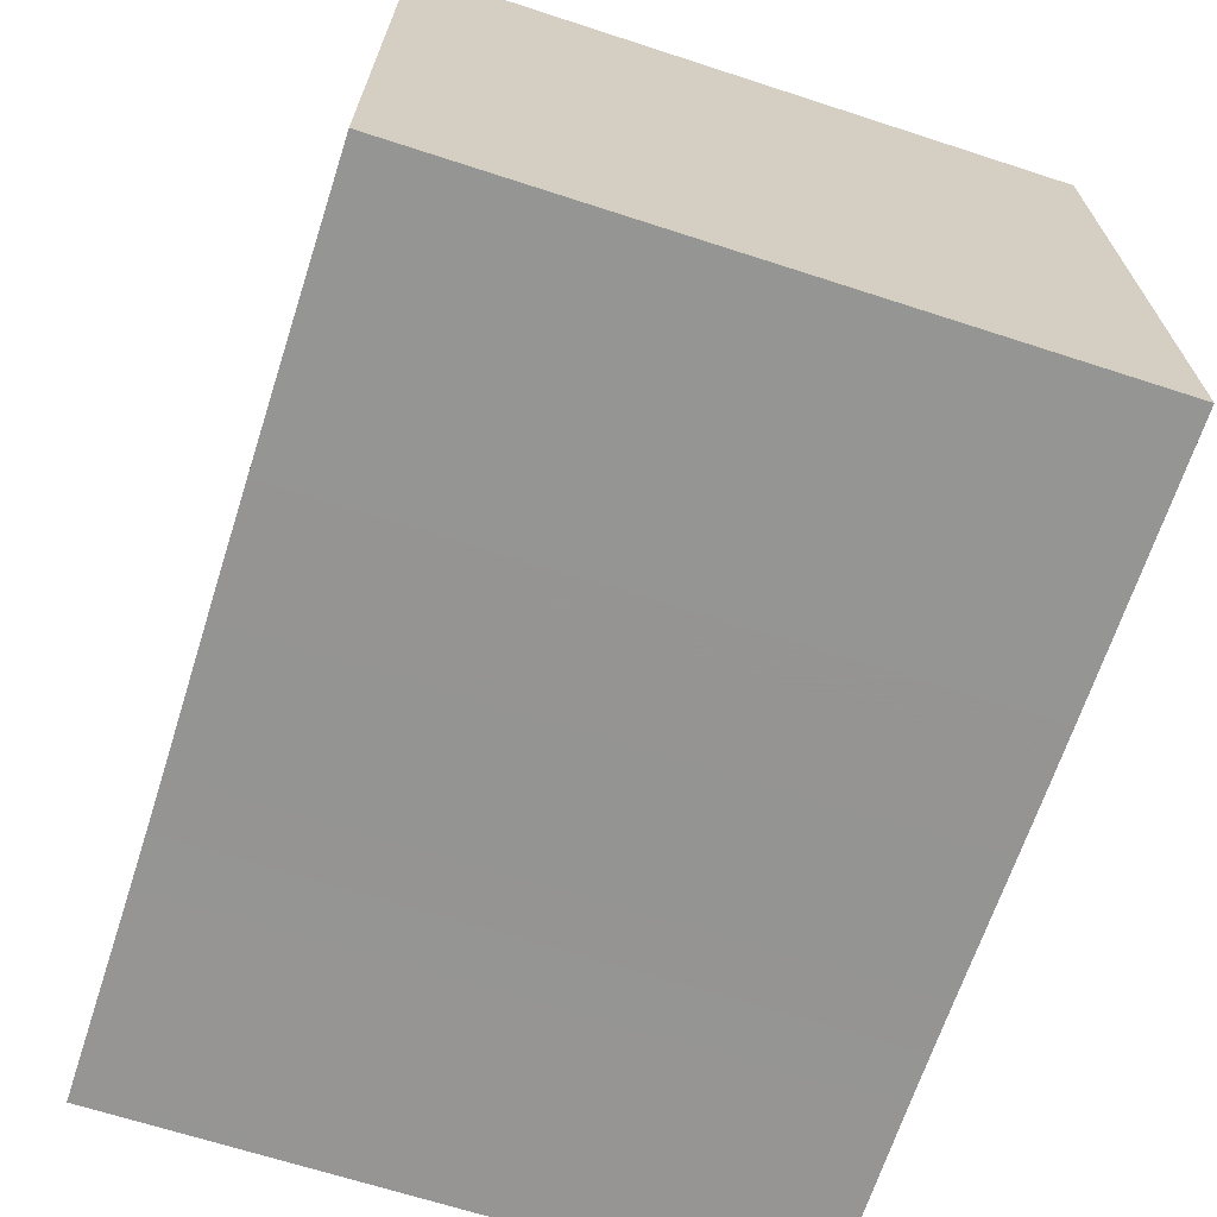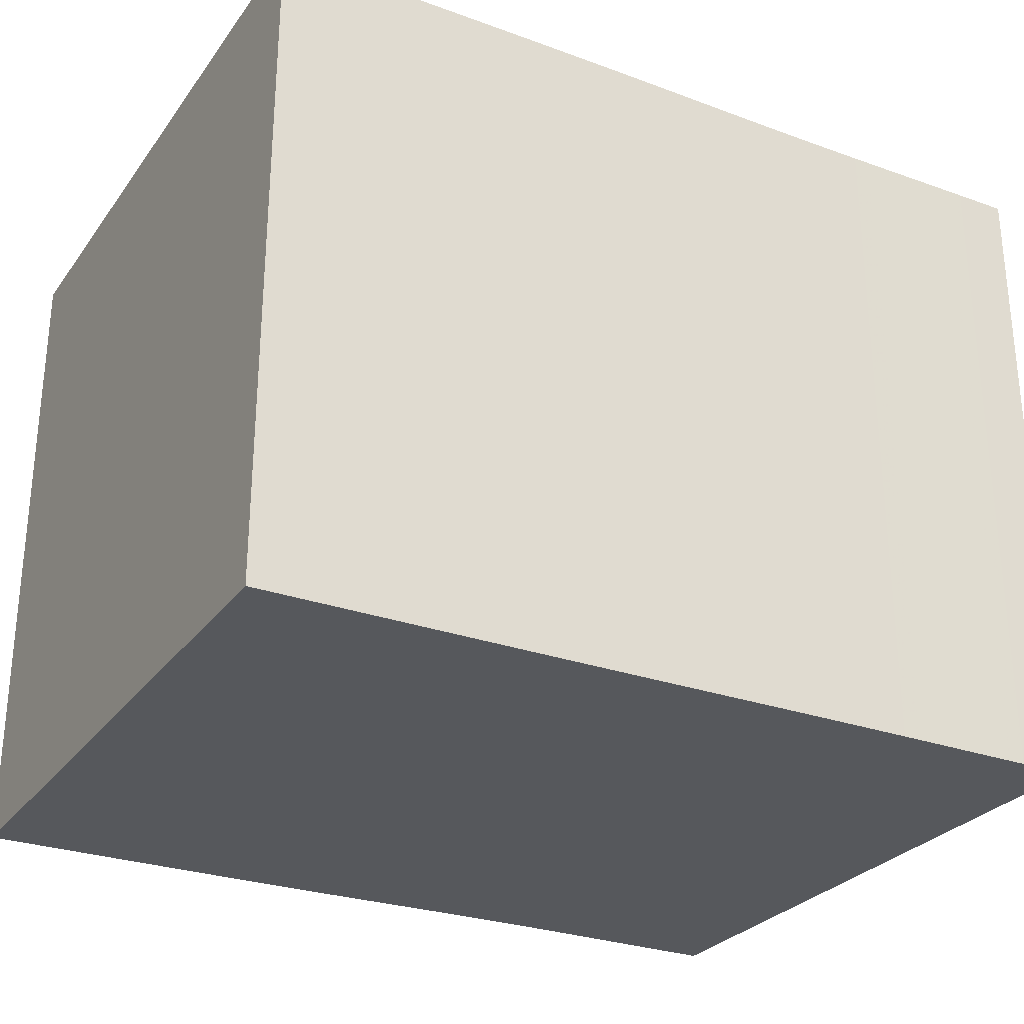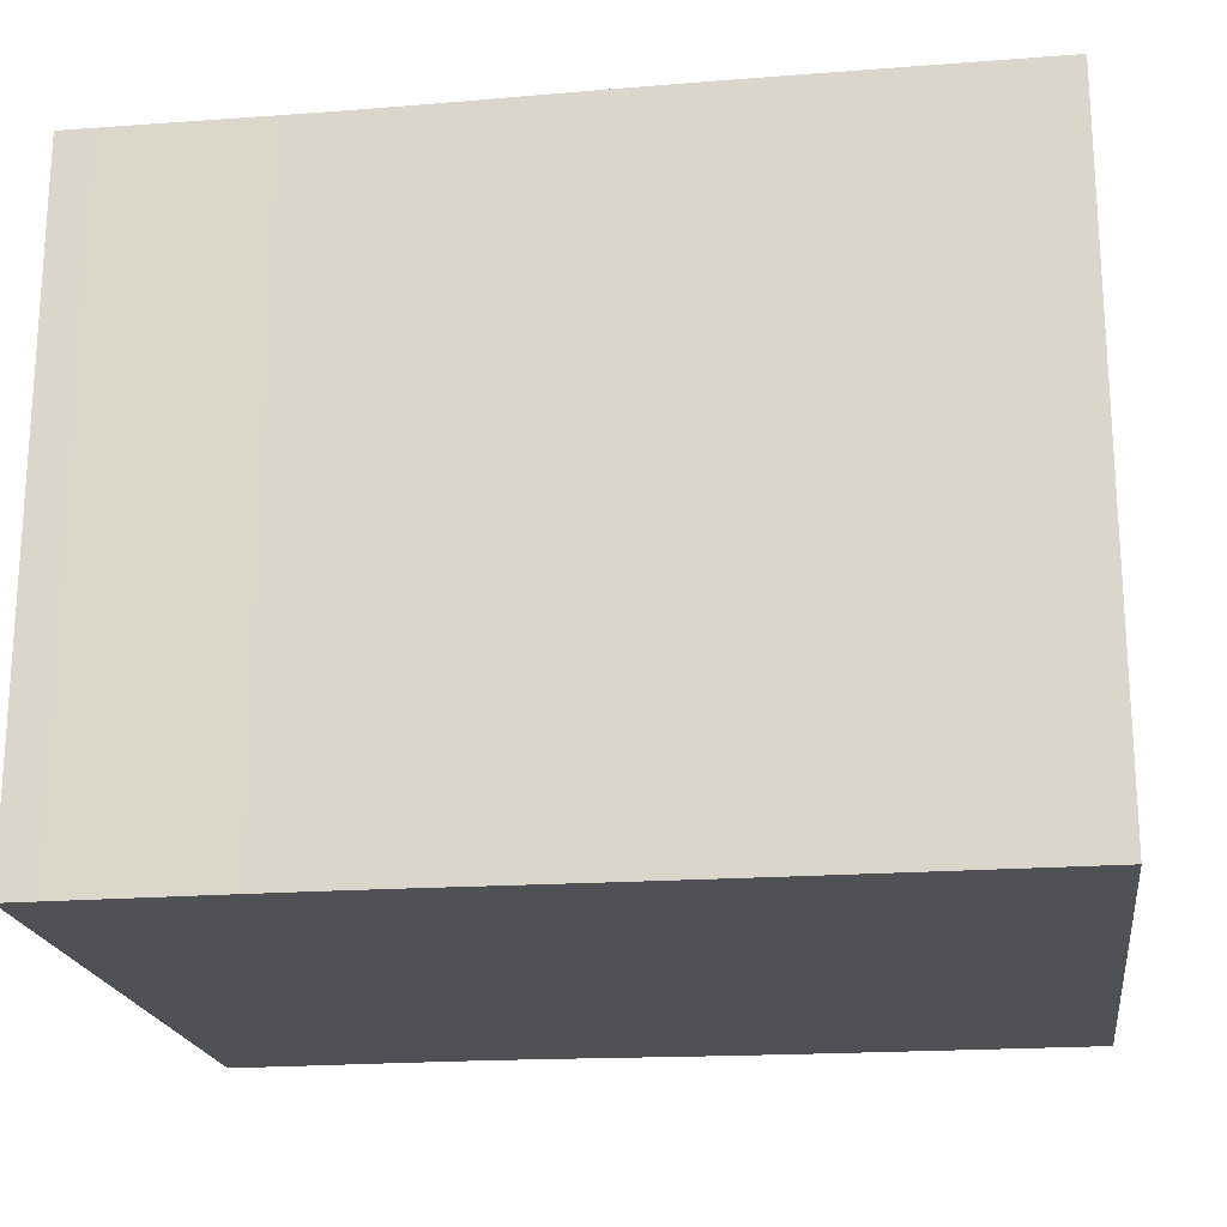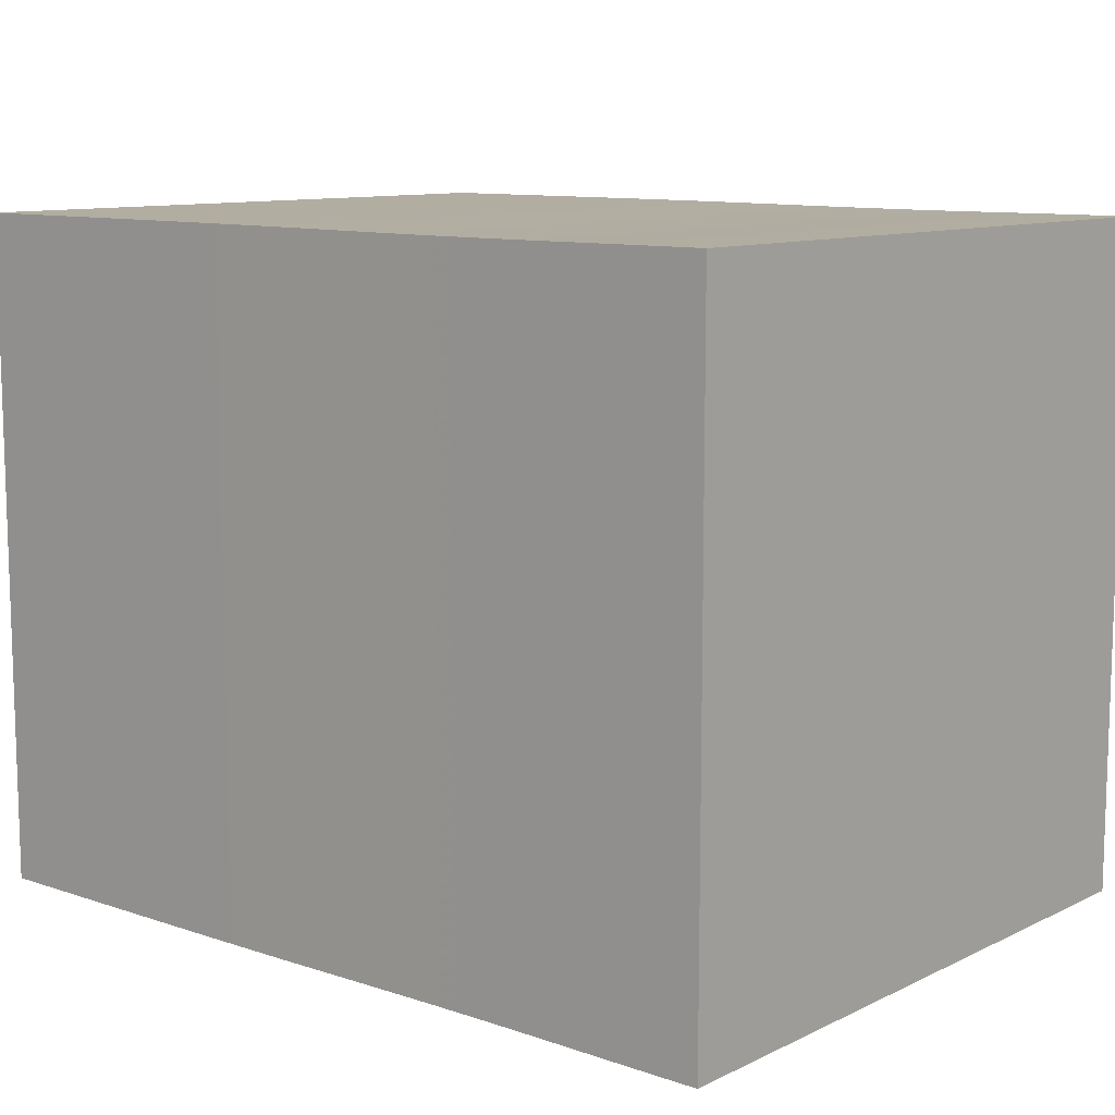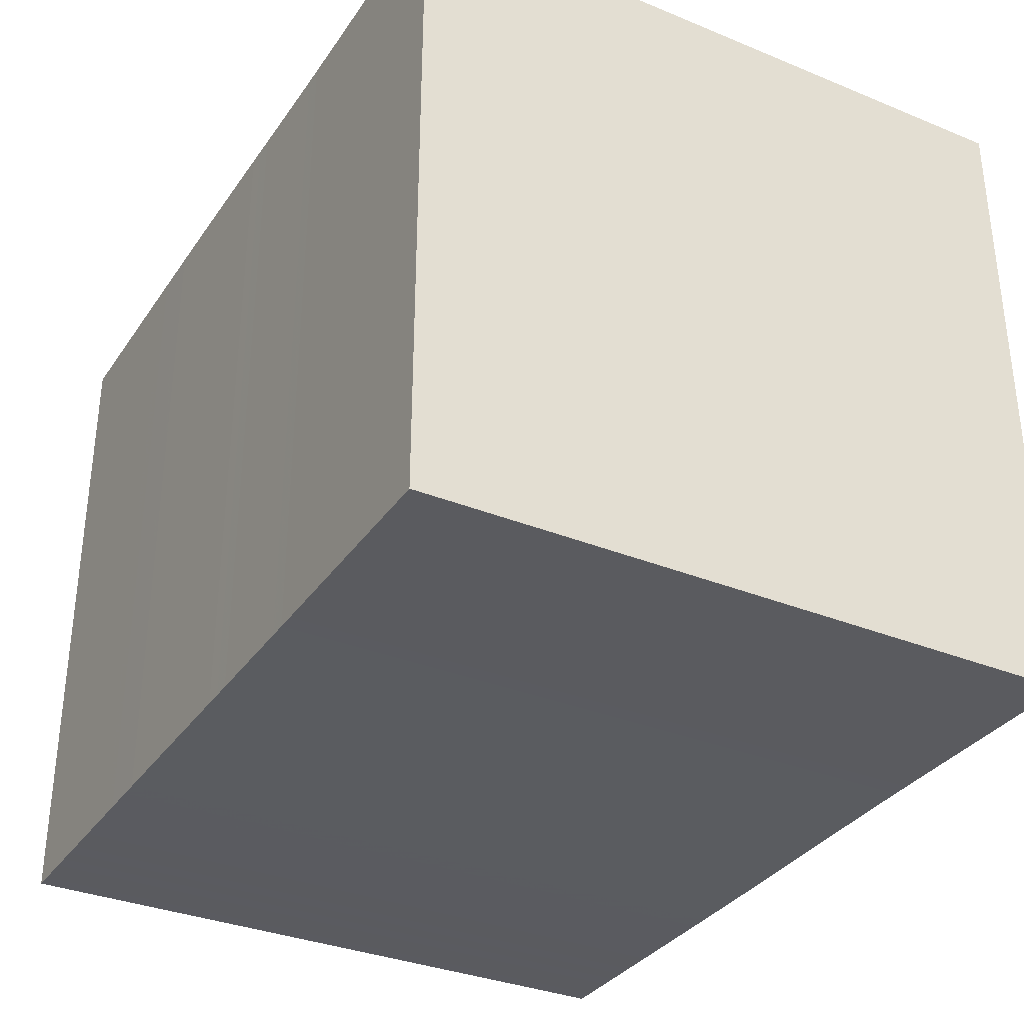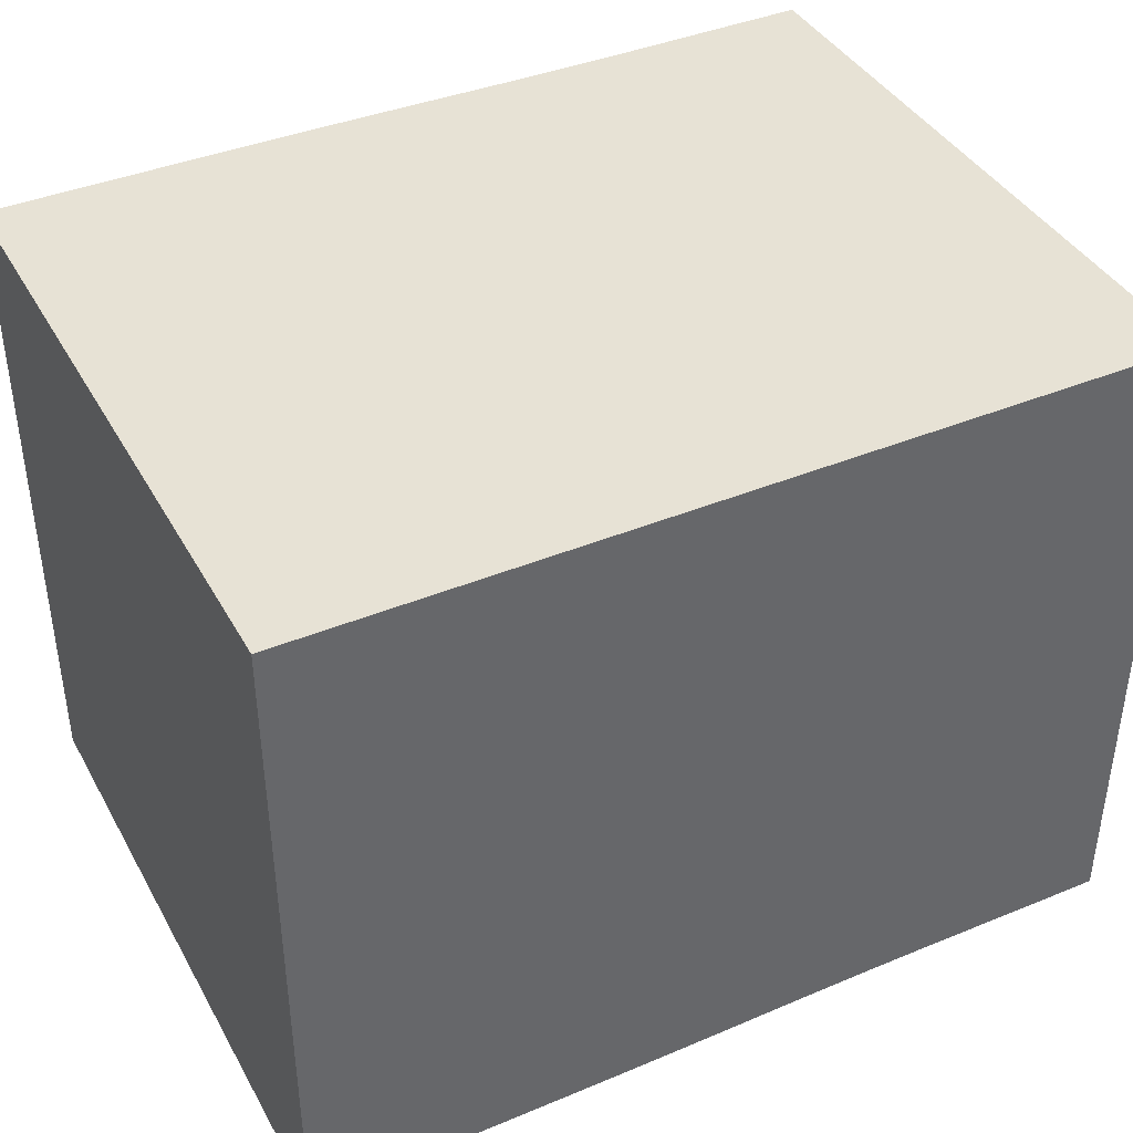
<metadata>
{"format":"obj","ext":"obj","renderer":"f3d","projection":"perspective","resolution":1024,"background":"white","views":[{"elev":-67.4,"azim":72.0,"up":"+Y"},{"elev":-28.1,"azim":151.3,"up":"+Y"},{"elev":-20.1,"azim":7.9,"up":"+Z"},{"elev":10.4,"azim":-139.7,"up":"+Y"},{"elev":-33.5,"azim":-119.2,"up":"+Z"},{"elev":40.4,"azim":153.1,"up":"+Y"}]}
</metadata>
<code>
v 0 0.2213 0.2213
v 0 0.2213 -0.2213
v 0 -0.2213 -0.2213
v 0 -0.2213 0.2213
v 0.01167 0.2213 0.2213
v 0.01167 0.2213 -0.2213
v 0.01167 -0.2213 -0.2213
v 0.01167 -0.2213 0.2213
v 0.02333 0.2213 0.2213
v 0.02333 0.2213 -0.2213
v 0.02333 -0.2213 -0.2213
v 0.02333 -0.2213 0.2213
v 0.035 0.2213 0.2213
v 0.035 0.2213 -0.2213
v 0.035 -0.2213 -0.2213
v 0.035 -0.2213 0.2213
v 0.04667 0.2213 0.2213
v 0.04667 0.2213 -0.2213
v 0.04667 -0.2213 -0.2213
v 0.04667 -0.2213 0.2213
v 0.05835 0.2212 0.2212
v 0.05835 0.2212 -0.2212
v 0.05835 -0.2212 -0.2212
v 0.05835 -0.2212 0.2212
v 0.07003 0.2212 0.2212
v 0.07003 0.2212 -0.2212
v 0.07003 -0.2212 -0.2212
v 0.07003 -0.2212 0.2212
v 0.08171 0.2211 0.2211
v 0.08171 0.2211 -0.2211
v 0.08171 -0.2211 -0.2211
v 0.08171 -0.2211 0.2211
v 0.0934 0.2211 0.2211
v 0.0934 0.2211 -0.2211
v 0.0934 -0.2211 -0.2211
v 0.0934 -0.2211 0.2211
v 0.1051 0.2211 0.2211
v 0.1051 0.2211 -0.2211
v 0.1051 -0.2211 -0.2211
v 0.1051 -0.2211 0.2211
v 0.1168 0.221 0.221
v 0.1168 0.221 -0.221
v 0.1168 -0.221 -0.221
v 0.1168 -0.221 0.221
v 0.1285 0.221 0.221
v 0.1285 0.221 -0.221
v 0.1285 -0.221 -0.221
v 0.1285 -0.221 0.221
v 0.1402 0.221 0.221
v 0.1402 0.221 -0.221
v 0.1402 -0.221 -0.221
v 0.1402 -0.221 0.221
v 0.1519 0.221 0.221
v 0.1519 0.221 -0.221
v 0.1519 -0.221 -0.221
v 0.1519 -0.221 0.221
v 0.1636 0.221 0.221
v 0.1636 0.221 -0.221
v 0.1636 -0.221 -0.221
v 0.1636 -0.221 0.221
v 0.1753 0.221 0.221
v 0.1753 0.221 -0.221
v 0.1753 -0.221 -0.221
v 0.1753 -0.221 0.221
v 0.187 0.221 0.221
v 0.187 0.221 -0.221
v 0.187 -0.221 -0.221
v 0.187 -0.221 0.221
v 0.1987 0.2211 0.2211
v 0.1987 0.2211 -0.2211
v 0.1987 -0.2211 -0.2211
v 0.1987 -0.2211 0.2211
v 0.2104 0.2211 0.2211
v 0.2104 0.2211 -0.2211
v 0.2104 -0.2211 -0.2211
v 0.2104 -0.2211 0.2211
v 0.2221 0.2212 0.2212
v 0.2221 0.2212 -0.2212
v 0.2221 -0.2212 -0.2212
v 0.2221 -0.2212 0.2212
v 0.2337 0.2213 0.2213
v 0.2337 0.2213 -0.2213
v 0.2337 -0.2213 -0.2213
v 0.2337 -0.2213 0.2213
v 0.2454 0.2214 0.2214
v 0.2454 0.2214 -0.2214
v 0.2454 -0.2214 -0.2214
v 0.2454 -0.2214 0.2214
v 0.2571 0.2214 0.2214
v 0.2571 0.2214 -0.2214
v 0.2571 -0.2214 -0.2214
v 0.2571 -0.2214 0.2214
v 0.2687 0.2215 0.2215
v 0.2687 0.2215 -0.2215
v 0.2687 -0.2215 -0.2215
v 0.2687 -0.2215 0.2215
v 0.2803 0.2216 0.2216
v 0.2803 0.2216 -0.2216
v 0.2803 -0.2216 -0.2216
v 0.2803 -0.2216 0.2216
v 0.292 0.2217 0.2217
v 0.292 0.2217 -0.2217
v 0.292 -0.2217 -0.2217
v 0.292 -0.2217 0.2217
v 0.3036 0.2218 0.2218
v 0.3036 0.2218 -0.2218
v 0.3036 -0.2218 -0.2218
v 0.3036 -0.2218 0.2218
v 0.3152 0.2218 0.2218
v 0.3152 0.2218 -0.2218
v 0.3152 -0.2218 -0.2218
v 0.3152 -0.2218 0.2218
v 0.3268 0.2219 0.2219
v 0.3268 0.2219 -0.2219
v 0.3268 -0.2219 -0.2219
v 0.3268 -0.2219 0.2219
v 0.3384 0.2219 0.2219
v 0.3384 0.2219 -0.2219
v 0.3384 -0.2219 -0.2219
v 0.3384 -0.2219 0.2219
v 0.35 0.222 0.222
v 0.35 0.222 -0.222
v 0.35 -0.222 -0.222
v 0.35 -0.222 0.222
v 0.3616 0.222 0.222
v 0.3616 0.222 -0.222
v 0.3616 -0.222 -0.222
v 0.3616 -0.222 0.222
v 0.3732 0.2221 0.2221
v 0.3732 0.2221 -0.2221
v 0.3732 -0.2221 -0.2221
v 0.3732 -0.2221 0.2221
v 0.3848 0.2221 0.2221
v 0.3848 0.2221 -0.2221
v 0.3848 -0.2221 -0.2221
v 0.3848 -0.2221 0.2221
v 0.3964 0.2221 0.2221
v 0.3964 0.2221 -0.2221
v 0.3964 -0.2221 -0.2221
v 0.3964 -0.2221 0.2221
v 0.408 0.2221 0.2221
v 0.408 0.2221 -0.2221
v 0.408 -0.2221 -0.2221
v 0.408 -0.2221 0.2221
v 0.4195 0.2221 0.2221
v 0.4195 0.2221 -0.2221
v 0.4195 -0.2221 -0.2221
v 0.4195 -0.2221 0.2221
v 0.4311 0.2222 0.2222
v 0.4311 0.2222 -0.2222
v 0.4311 -0.2222 -0.2222
v 0.4311 -0.2222 0.2222
v 0.4427 0.2222 0.2222
v 0.4427 0.2222 -0.2222
v 0.4427 -0.2222 -0.2222
v 0.4427 -0.2222 0.2222
v 0.4543 0.2222 0.2222
v 0.4543 0.2222 -0.2222
v 0.4543 -0.2222 -0.2222
v 0.4543 -0.2222 0.2222
v 0.4659 0.2222 0.2222
v 0.4659 0.2222 -0.2222
v 0.4659 -0.2222 -0.2222
v 0.4659 -0.2222 0.2222
v 0.4774 0.2222 0.2222
v 0.4774 0.2222 -0.2222
v 0.4774 -0.2222 -0.2222
v 0.4774 -0.2222 0.2222
v 0.489 0.2222 0.2222
v 0.489 0.2222 -0.2222
v 0.489 -0.2222 -0.2222
v 0.489 -0.2222 0.2222
v 0.5006 0.2222 0.2222
v 0.5006 0.2222 -0.2222
v 0.5006 -0.2222 -0.2222
v 0.5006 -0.2222 0.2222
v 0.5122 0.2222 0.2222
v 0.5122 0.2222 -0.2222
v 0.5122 -0.2222 -0.2222
v 0.5122 -0.2222 0.2222
v 0.5237 0.2222 0.2222
v 0.5237 0.2222 -0.2222
v 0.5237 -0.2222 -0.2222
v 0.5237 -0.2222 0.2222
v 0.5353 0.2222 0.2222
v 0.5353 0.2222 -0.2222
v 0.5353 -0.2222 -0.2222
v 0.5353 -0.2222 0.2222
v 0.5469 0.2222 0.2222
v 0.5469 0.2222 -0.2222
v 0.5469 -0.2222 -0.2222
v 0.5469 -0.2222 0.2222
v 0.5585 0.2222 0.2222
v 0.5585 0.2222 -0.2222
v 0.5585 -0.2222 -0.2222
v 0.5585 -0.2222 0.2222
v 0.57 0.2222 0.2222
v 0.57 0.2222 -0.2222
v 0.57 -0.2222 -0.2222
v 0.57 -0.2222 0.2222
f 1 2 3
f 1 3 4
f 1 5 6
f 5 9 10
f 9 13 14
f 13 17 18
f 17 21 22
f 21 25 26
f 25 29 30
f 29 33 34
f 33 37 38
f 37 41 42
f 41 45 46
f 45 49 50
f 49 53 54
f 53 57 58
f 57 61 62
f 61 65 66
f 65 69 70
f 69 73 74
f 73 77 78
f 77 81 82
f 81 85 86
f 85 89 90
f 89 93 94
f 93 97 98
f 97 101 102
f 101 105 106
f 105 109 110
f 109 113 114
f 113 117 118
f 117 121 122
f 121 125 126
f 125 129 130
f 129 133 134
f 133 137 138
f 137 141 142
f 141 145 146
f 145 149 150
f 149 153 154
f 153 157 158
f 157 161 162
f 161 165 166
f 165 169 170
f 169 173 174
f 173 177 178
f 177 181 182
f 181 185 186
f 185 189 190
f 189 193 194
f 193 197 198
f 1 2 6
f 5 6 10
f 9 10 14
f 13 14 18
f 17 18 22
f 21 22 26
f 25 26 30
f 29 30 34
f 33 34 38
f 37 38 42
f 41 42 46
f 45 46 50
f 49 50 54
f 53 54 58
f 57 58 62
f 61 62 66
f 65 66 70
f 69 70 74
f 73 74 78
f 77 78 82
f 81 82 86
f 85 86 90
f 89 90 94
f 93 94 98
f 97 98 102
f 101 102 106
f 105 106 110
f 109 110 114
f 113 114 118
f 117 118 122
f 121 122 126
f 125 126 130
f 129 130 134
f 133 134 138
f 137 138 142
f 141 142 146
f 145 146 150
f 149 150 154
f 153 154 158
f 157 158 162
f 161 162 166
f 165 166 170
f 169 170 174
f 173 174 178
f 177 178 182
f 181 182 186
f 185 186 190
f 189 190 194
f 193 194 198
f 6 7 3
f 10 11 7
f 14 15 11
f 18 19 15
f 22 23 19
f 26 27 23
f 30 31 27
f 34 35 31
f 38 39 35
f 42 43 39
f 46 47 43
f 50 51 47
f 54 55 51
f 58 59 55
f 62 63 59
f 66 67 63
f 70 71 67
f 74 75 71
f 78 79 75
f 82 83 79
f 86 87 83
f 90 91 87
f 94 95 91
f 98 99 95
f 102 103 99
f 106 107 103
f 110 111 107
f 114 115 111
f 118 119 115
f 122 123 119
f 126 127 123
f 130 131 127
f 134 135 131
f 138 139 135
f 142 143 139
f 146 147 143
f 150 151 147
f 154 155 151
f 158 159 155
f 162 163 159
f 166 167 163
f 170 171 167
f 174 175 171
f 178 179 175
f 182 183 179
f 186 187 183
f 190 191 187
f 194 195 191
f 198 199 195
f 6 2 3
f 10 6 7
f 14 10 11
f 18 14 15
f 22 18 19
f 26 22 23
f 30 26 27
f 34 30 31
f 38 34 35
f 42 38 39
f 46 42 43
f 50 46 47
f 54 50 51
f 58 54 55
f 62 58 59
f 66 62 63
f 70 66 67
f 74 70 71
f 78 74 75
f 82 78 79
f 86 82 83
f 90 86 87
f 94 90 91
f 98 94 95
f 102 98 99
f 106 102 103
f 110 106 107
f 114 110 111
f 118 114 115
f 122 118 119
f 126 122 123
f 130 126 127
f 134 130 131
f 138 134 135
f 142 138 139
f 146 142 143
f 150 146 147
f 154 150 151
f 158 154 155
f 162 158 159
f 166 162 163
f 170 166 167
f 174 170 171
f 178 174 175
f 182 178 179
f 186 182 183
f 190 186 187
f 194 190 191
f 198 194 195
f 3 8 7
f 7 12 11
f 11 16 15
f 15 20 19
f 19 24 23
f 23 28 27
f 27 32 31
f 31 36 35
f 35 40 39
f 39 44 43
f 43 48 47
f 47 52 51
f 51 56 55
f 55 60 59
f 59 64 63
f 63 68 67
f 67 72 71
f 71 76 75
f 75 80 79
f 79 84 83
f 83 88 87
f 87 92 91
f 91 96 95
f 95 100 99
f 99 104 103
f 103 108 107
f 107 112 111
f 111 116 115
f 115 120 119
f 119 124 123
f 123 128 127
f 127 132 131
f 131 136 135
f 135 140 139
f 139 144 143
f 143 148 147
f 147 152 151
f 151 156 155
f 155 160 159
f 159 164 163
f 163 168 167
f 167 172 171
f 171 176 175
f 175 180 179
f 179 184 183
f 183 188 187
f 187 192 191
f 191 196 195
f 195 200 199
f 3 8 4
f 7 12 8
f 11 16 12
f 15 20 16
f 19 24 20
f 23 28 24
f 27 32 28
f 31 36 32
f 35 40 36
f 39 44 40
f 43 48 44
f 47 52 48
f 51 56 52
f 55 60 56
f 59 64 60
f 63 68 64
f 67 72 68
f 71 76 72
f 75 80 76
f 79 84 80
f 83 88 84
f 87 92 88
f 91 96 92
f 95 100 96
f 99 104 100
f 103 108 104
f 107 112 108
f 111 116 112
f 115 120 116
f 119 124 120
f 123 128 124
f 127 132 128
f 131 136 132
f 135 140 136
f 139 144 140
f 143 148 144
f 147 152 148
f 151 156 152
f 155 160 156
f 159 164 160
f 163 168 164
f 167 172 168
f 171 176 172
f 175 180 176
f 179 184 180
f 183 188 184
f 187 192 188
f 191 196 192
f 195 200 196
f 8 1 4
f 12 5 8
f 16 9 12
f 20 13 16
f 24 17 20
f 28 21 24
f 32 25 28
f 36 29 32
f 40 33 36
f 44 37 40
f 48 41 44
f 52 45 48
f 56 49 52
f 60 53 56
f 64 57 60
f 68 61 64
f 72 65 68
f 76 69 72
f 80 73 76
f 84 77 80
f 88 81 84
f 92 85 88
f 96 89 92
f 100 93 96
f 104 97 100
f 108 101 104
f 112 105 108
f 116 109 112
f 120 113 116
f 124 117 120
f 128 121 124
f 132 125 128
f 136 129 132
f 140 133 136
f 144 137 140
f 148 141 144
f 152 145 148
f 156 149 152
f 160 153 156
f 164 157 160
f 168 161 164
f 172 165 168
f 176 169 172
f 180 173 176
f 184 177 180
f 188 181 184
f 192 185 188
f 196 189 192
f 200 193 196
f 8 1 5
f 12 5 9
f 16 9 13
f 20 13 17
f 24 17 21
f 28 21 25
f 32 25 29
f 36 29 33
f 40 33 37
f 44 37 41
f 48 41 45
f 52 45 49
f 56 49 53
f 60 53 57
f 64 57 61
f 68 61 65
f 72 65 69
f 76 69 73
f 80 73 77
f 84 77 81
f 88 81 85
f 92 85 89
f 96 89 93
f 100 93 97
f 104 97 101
f 108 101 105
f 112 105 109
f 116 109 113
f 120 113 117
f 124 117 121
f 128 121 125
f 132 125 129
f 136 129 133
f 140 133 137
f 144 137 141
f 148 141 145
f 152 145 149
f 156 149 153
f 160 153 157
f 164 157 161
f 168 161 165
f 172 165 169
f 176 169 173
f 180 173 177
f 184 177 181
f 188 181 185
f 192 185 189
f 196 189 193
f 200 193 197
f 197 199 200
f 197 199 198

</code>
